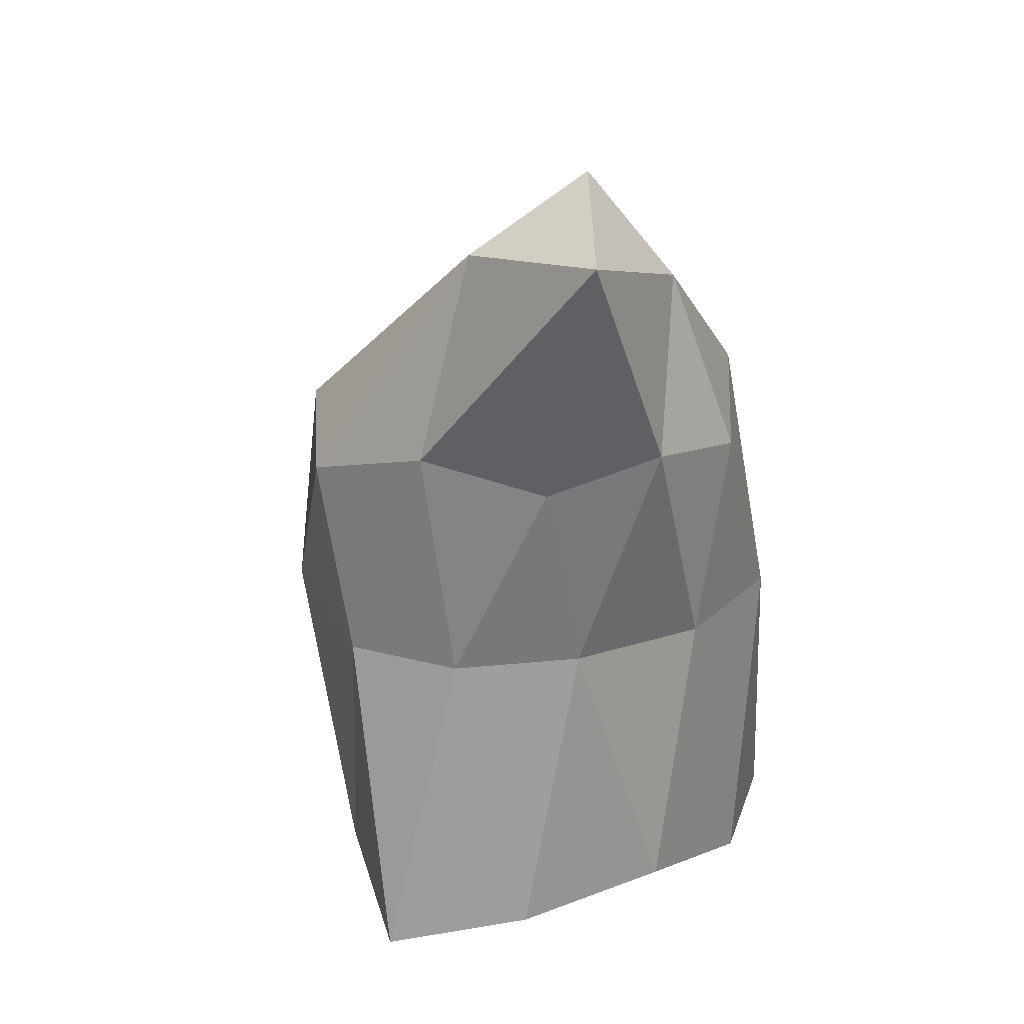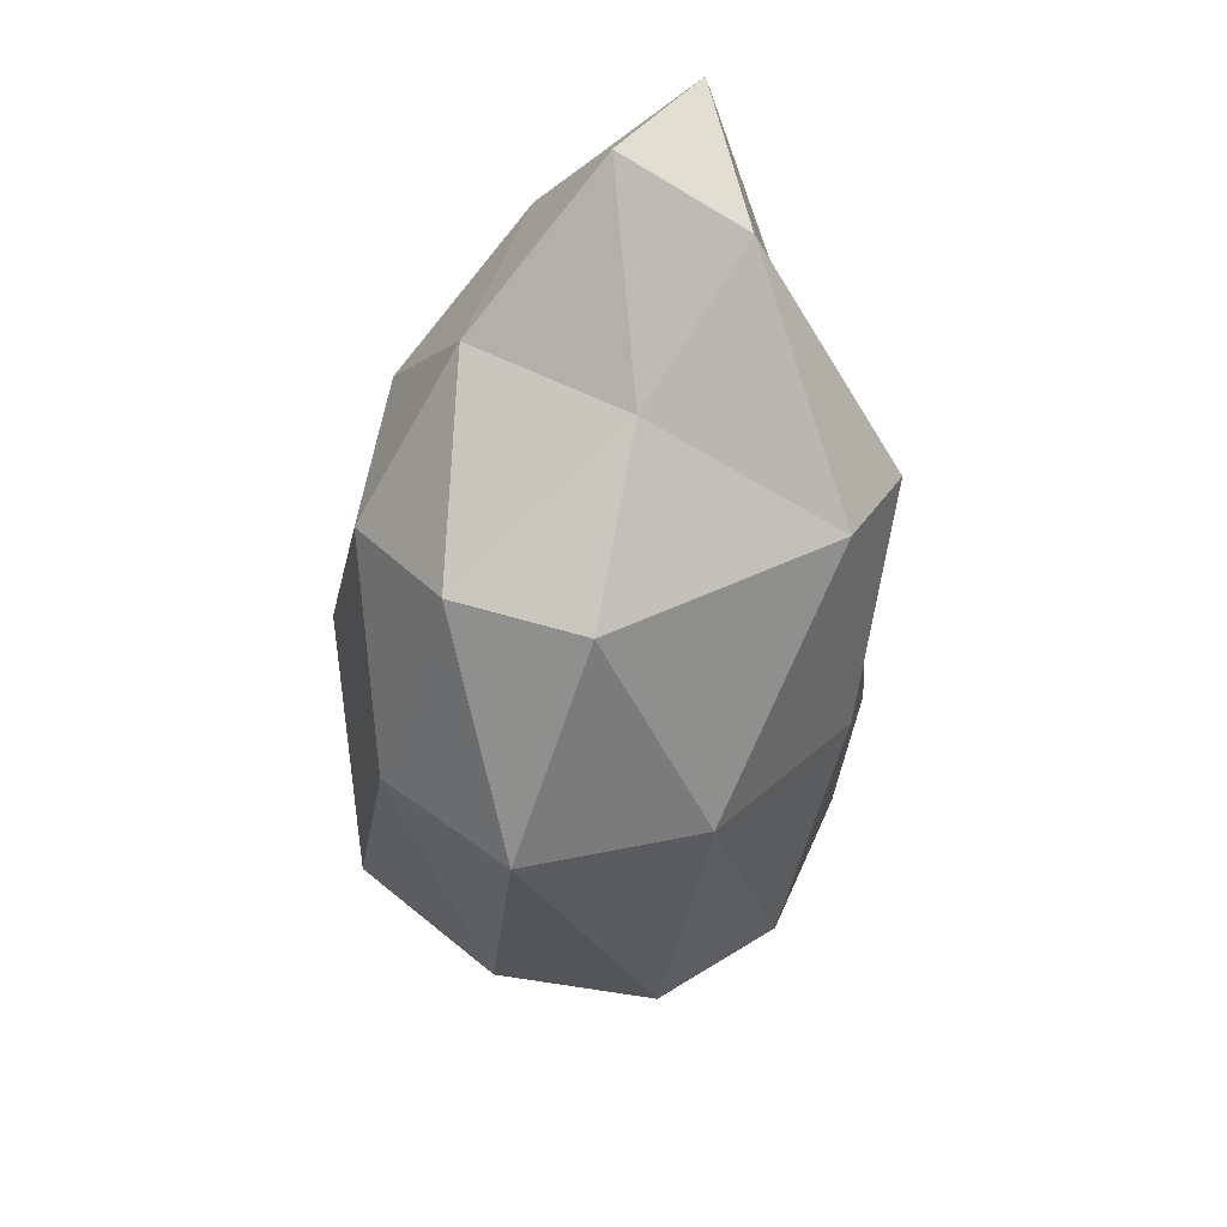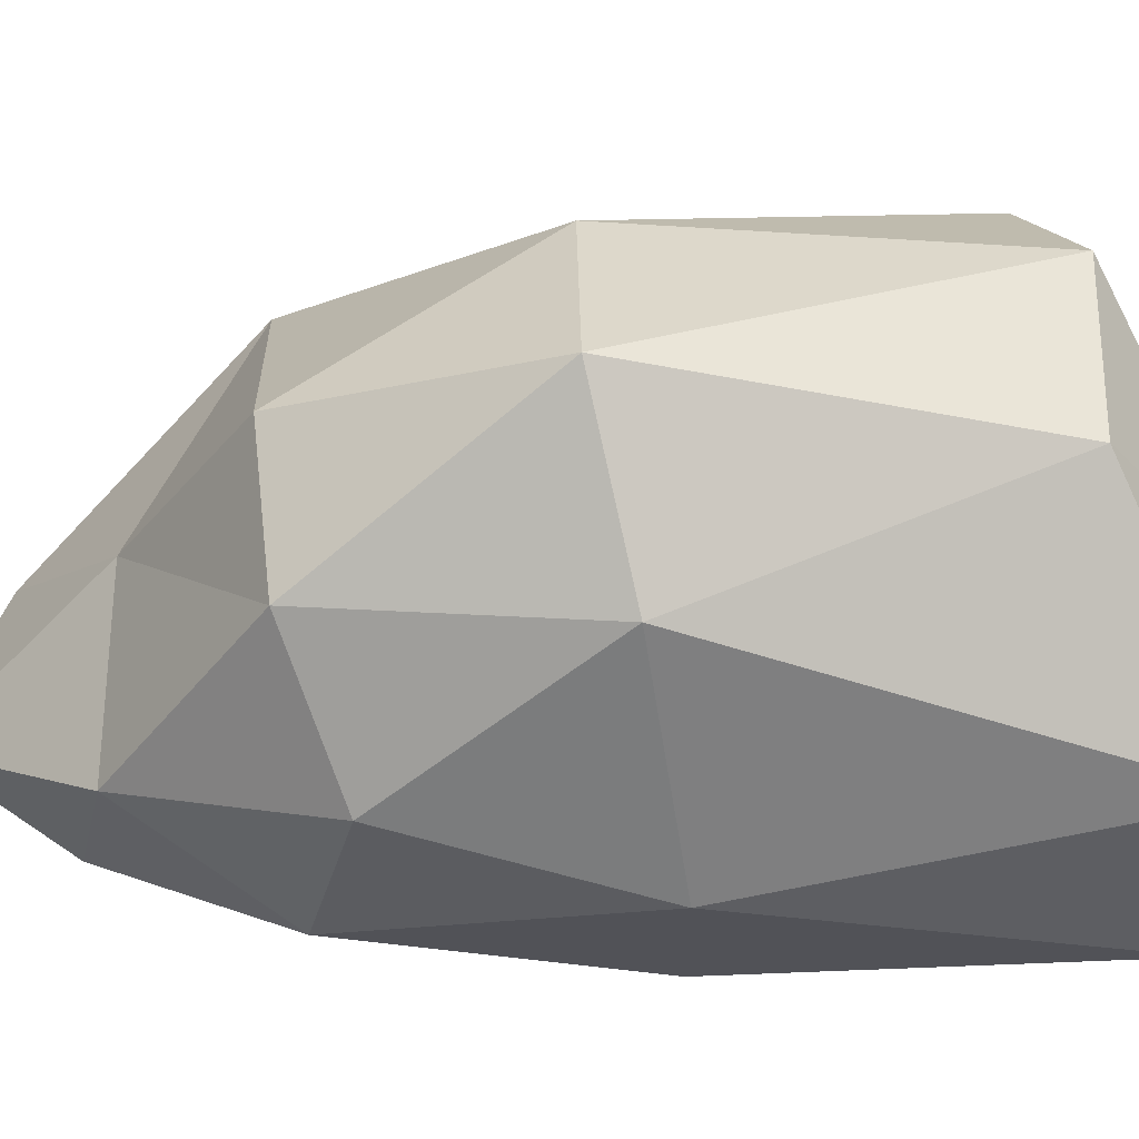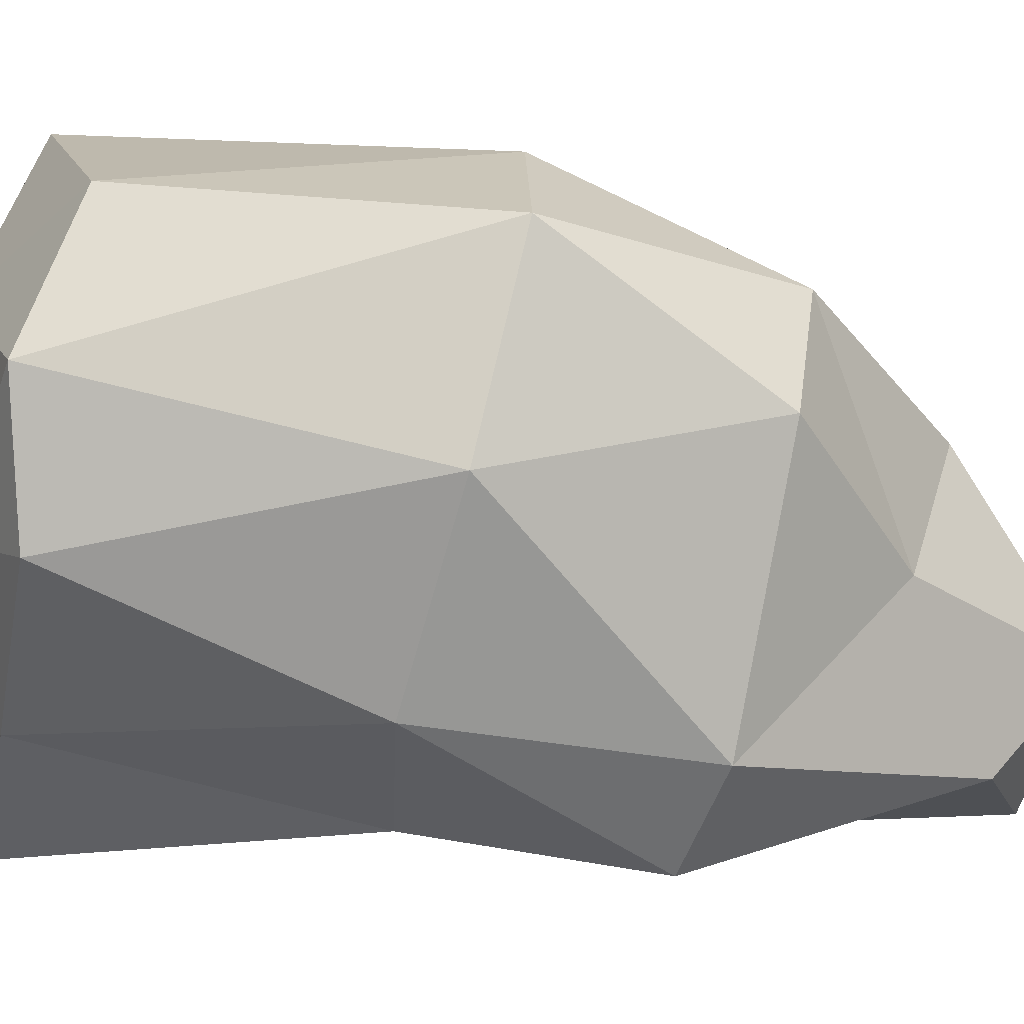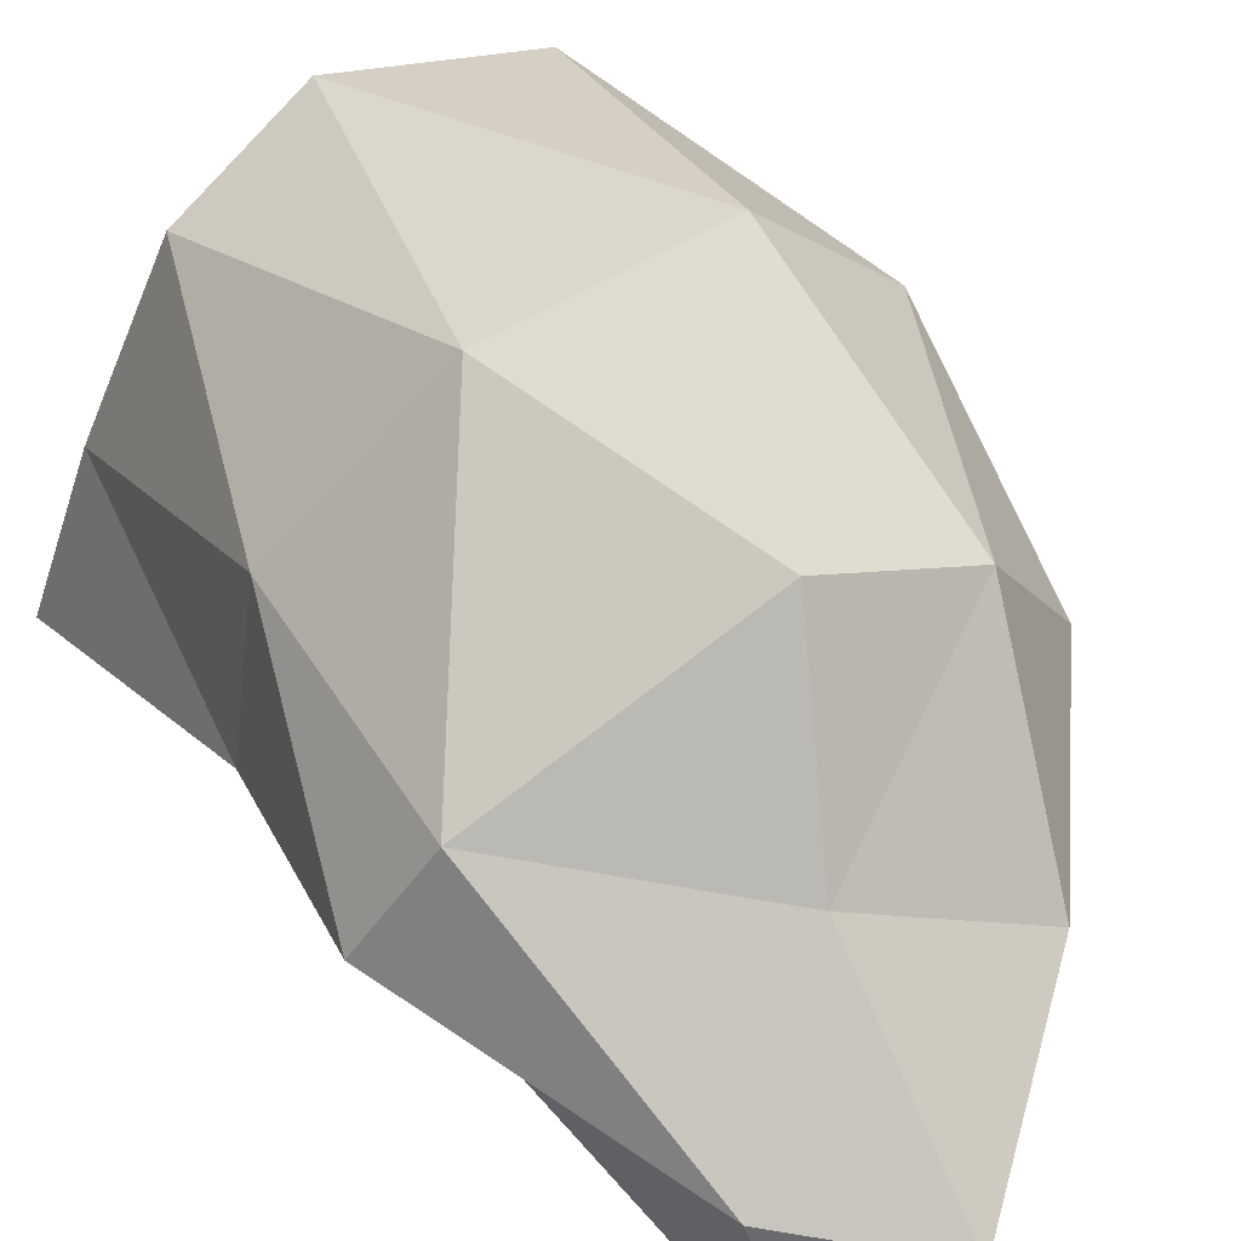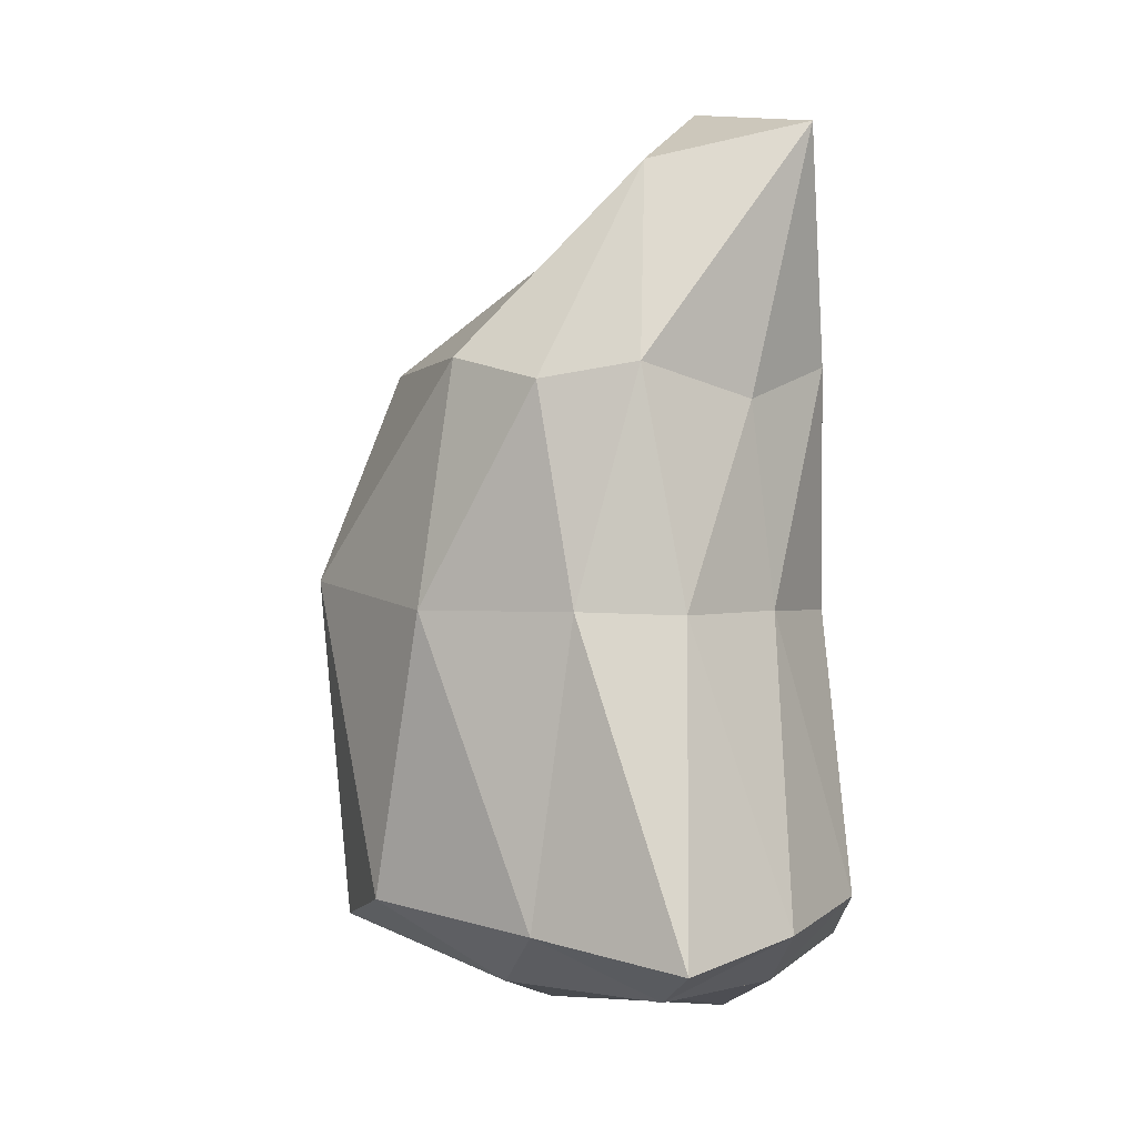
<metadata>
{"format":"obj","ext":"obj","renderer":"f3d","projection":"perspective","resolution":1024,"background":"white","views":[{"elev":32.2,"azim":147.9,"up":"+Y"},{"elev":52.2,"azim":1.3,"up":"+Y"},{"elev":47.6,"azim":-96.0,"up":"+Z"},{"elev":61.9,"azim":98.8,"up":"+Z"},{"elev":40.7,"azim":153.5,"up":"+Z"},{"elev":-2.7,"azim":104.7,"up":"+Y"}]}
</metadata>
<code>
o r7_Icosphere.007
v -0.1104 -1.7 -0.04082
v -0.5606 -1.273 1.166
v -1.199 -1.584 -0.3123
v -0.1153 -1.267 -0.9206
v 1.085 -1.473 -0.4722
v 0.636 -1.256 0.9216
v -1.045 0.8024 0.4358
v -0.6069 0.8148 -0.6713
v 0.3022 0.7856 -0.5782
v 1.031 0.8009 0.1351
v -0.1208 0.9841 1.083
v -0.08909 2.07 -0.2643
v -0.7749 -1.834 -0.2407
v -0.4716 -1.777 0.4802
v -1.211 -1.651 0.4194
v 0.1356 -1.368 1.215
v 0.3812 -1.602 0.4437
v -0.1092 -1.626 -0.5729
v -0.7004 -1.486 -0.7557
v 0.6055 -1.636 -0.2651
v 0.5262 -1.369 -0.7771
v 0.9084 -1.361 0.1912
v -0.4255 0.1239 1.511
v 0.3331 0.05712 1.284
v -1.229 -0.09234 0.1695
v -0.9565 0.02212 1.046
v -0.3987 -0.06001 -0.7566
v -0.9688 -0.1251 -0.5154
v 0.6502 -0.1092 -0.3783
v 0.1659 -0.07664 -0.6452
v 0.8833 -0.08691 0.6642
v 0.9642 -0.1008 0.002314
v -0.6738 0.9783 0.9083
v -0.9368 0.9508 -0.2014
v -0.1262 0.9628 -0.8056
v 0.7027 0.9028 -0.2042
v 0.8127 0.9276 0.5413
v -0.6307 1.508 0.1407
v 0.01587 1.417 0.4057
v -0.3887 1.61 -0.4812
v 0.2436 1.934 -0.8254
v 0.424 1.775 -0.1571
f 1 14 13
f 2 14 16
f 1 13 18
f 1 18 20
f 1 20 17
f 2 16 23
f 3 15 25
f 4 19 27
f 5 21 29
f 6 22 31
f 2 23 26
f 3 25 28
f 4 27 30
f 5 29 32
f 6 31 24
f 7 33 38
f 8 34 40
f 9 35 41
f 10 36 42
f 11 37 39
f 39 42 12
f 39 37 42
f 37 10 42
f 42 41 12
f 42 36 41
f 36 9 41
f 41 40 12
f 41 35 40
f 35 8 40
f 40 38 12
f 40 34 38
f 34 7 38
f 38 39 12
f 38 33 39
f 33 11 39
f 24 37 11
f 24 31 37
f 31 10 37
f 32 36 10
f 32 29 36
f 29 9 36
f 30 35 9
f 30 27 35
f 27 8 35
f 28 34 8
f 28 25 34
f 25 7 34
f 26 33 7
f 26 23 33
f 23 11 33
f 31 32 10
f 31 22 32
f 22 5 32
f 29 30 9
f 29 21 30
f 21 4 30
f 27 28 8
f 27 19 28
f 19 3 28
f 25 26 7
f 25 15 26
f 15 2 26
f 23 24 11
f 23 16 24
f 16 6 24
f 17 22 6
f 17 20 22
f 20 5 22
f 20 21 5
f 20 18 21
f 18 4 21
f 18 19 4
f 18 13 19
f 13 3 19
f 16 17 6
f 16 14 17
f 14 1 17
f 13 15 3
f 13 14 15
f 14 2 15

</code>
